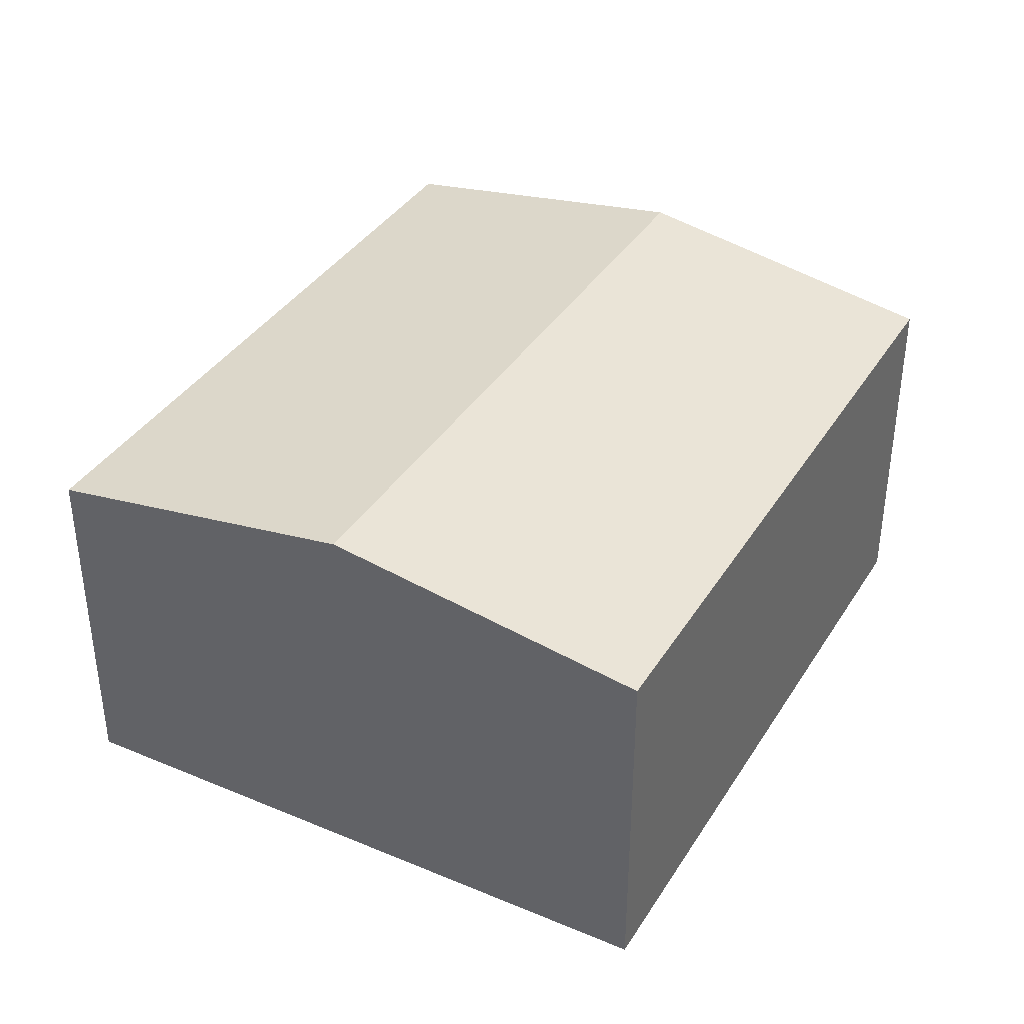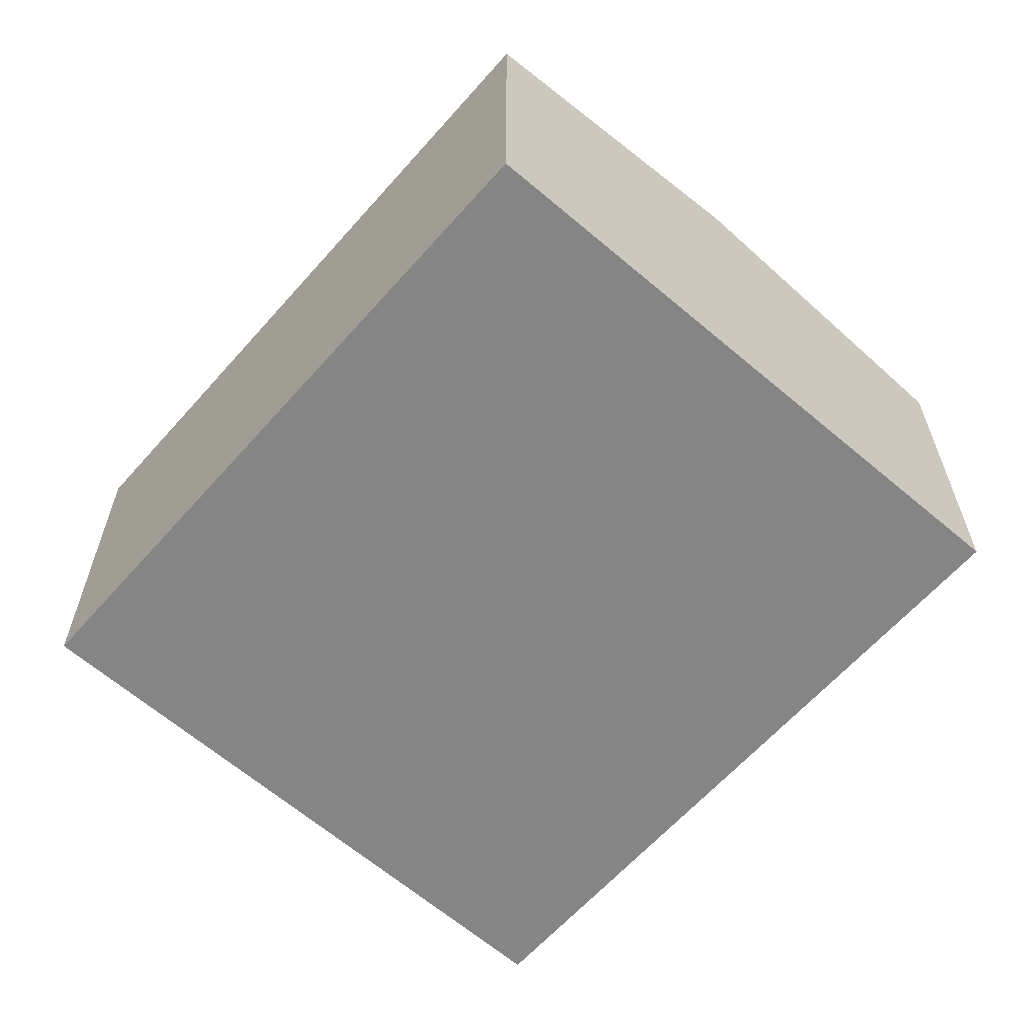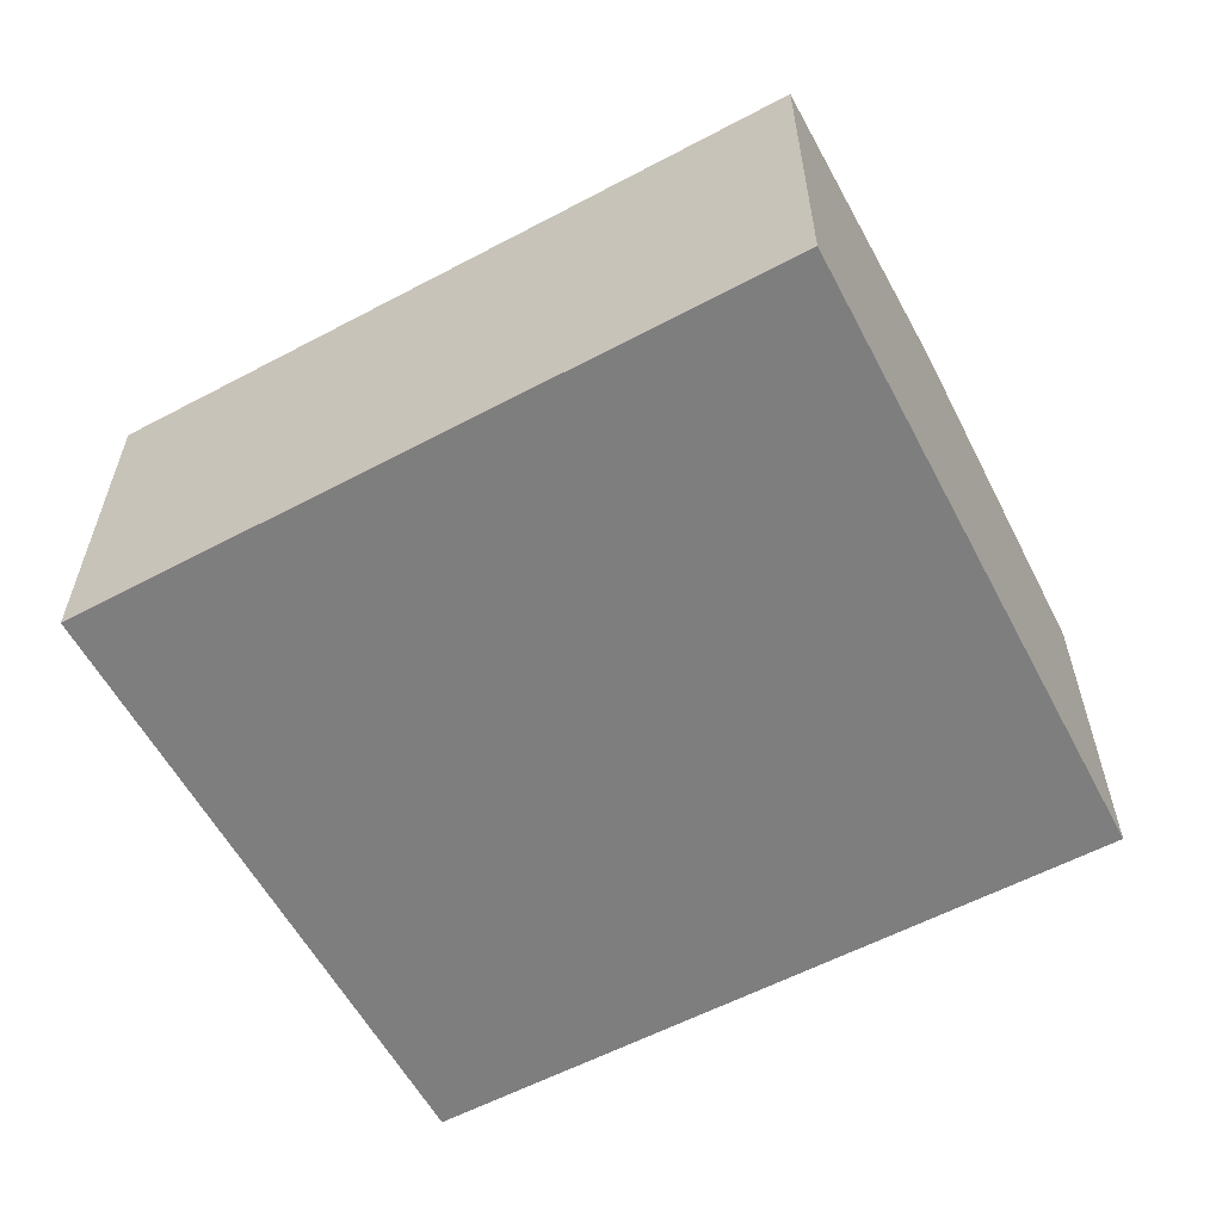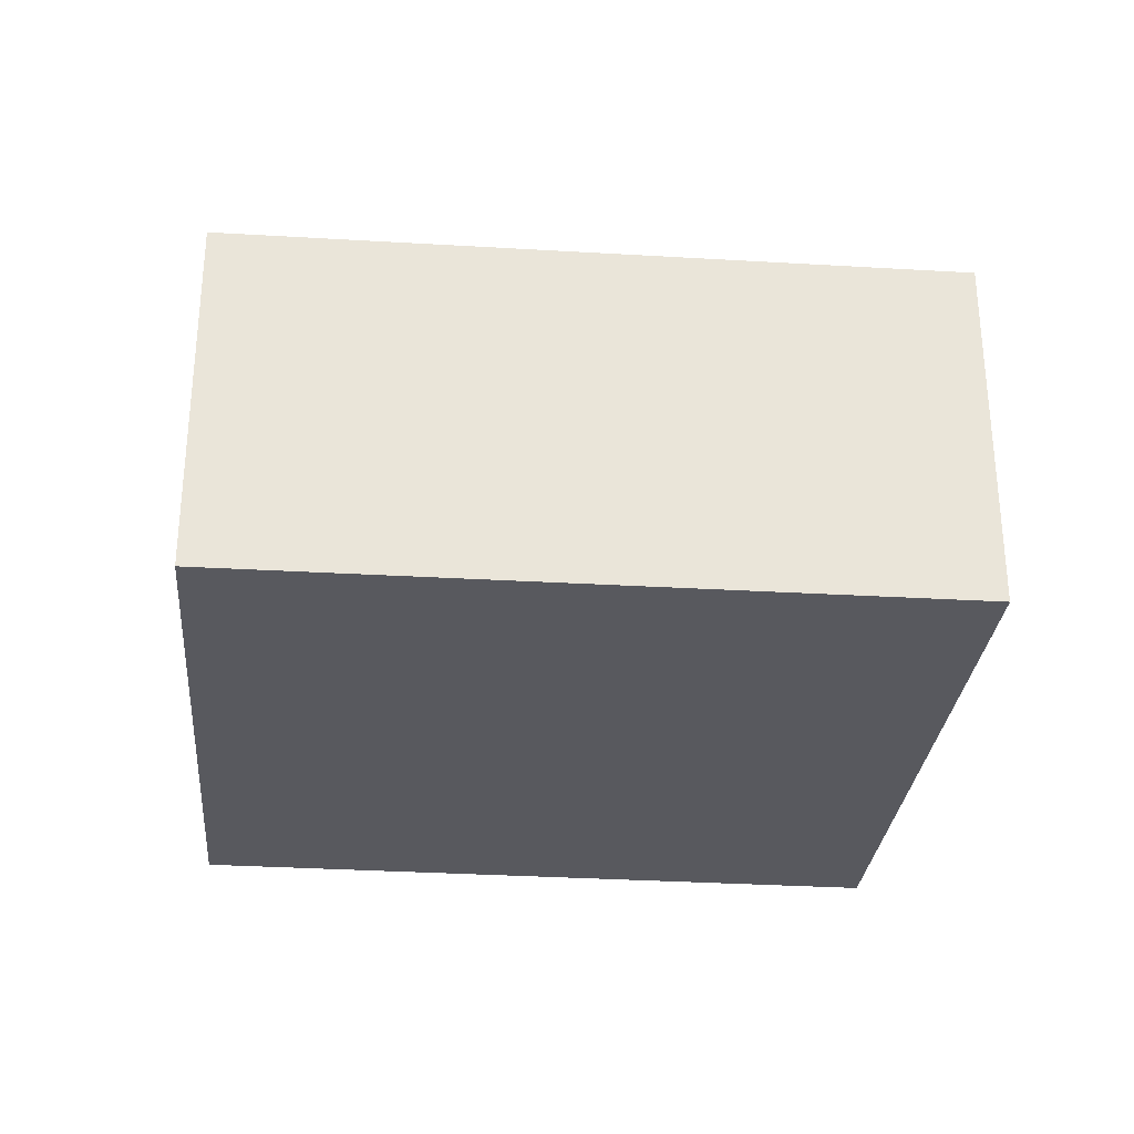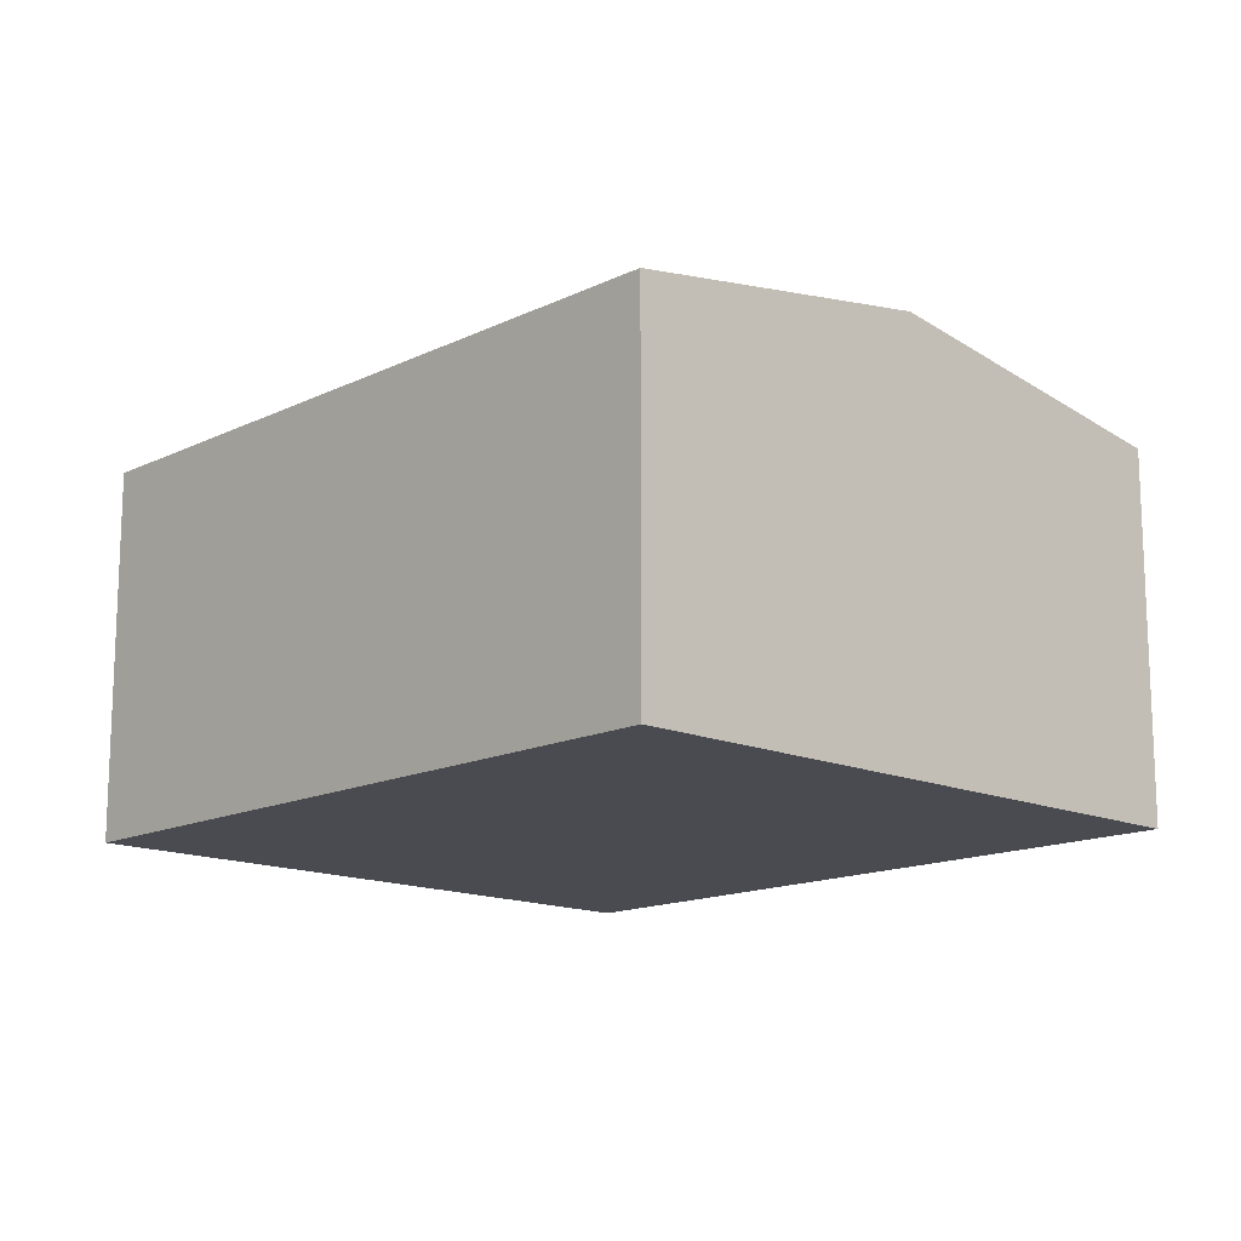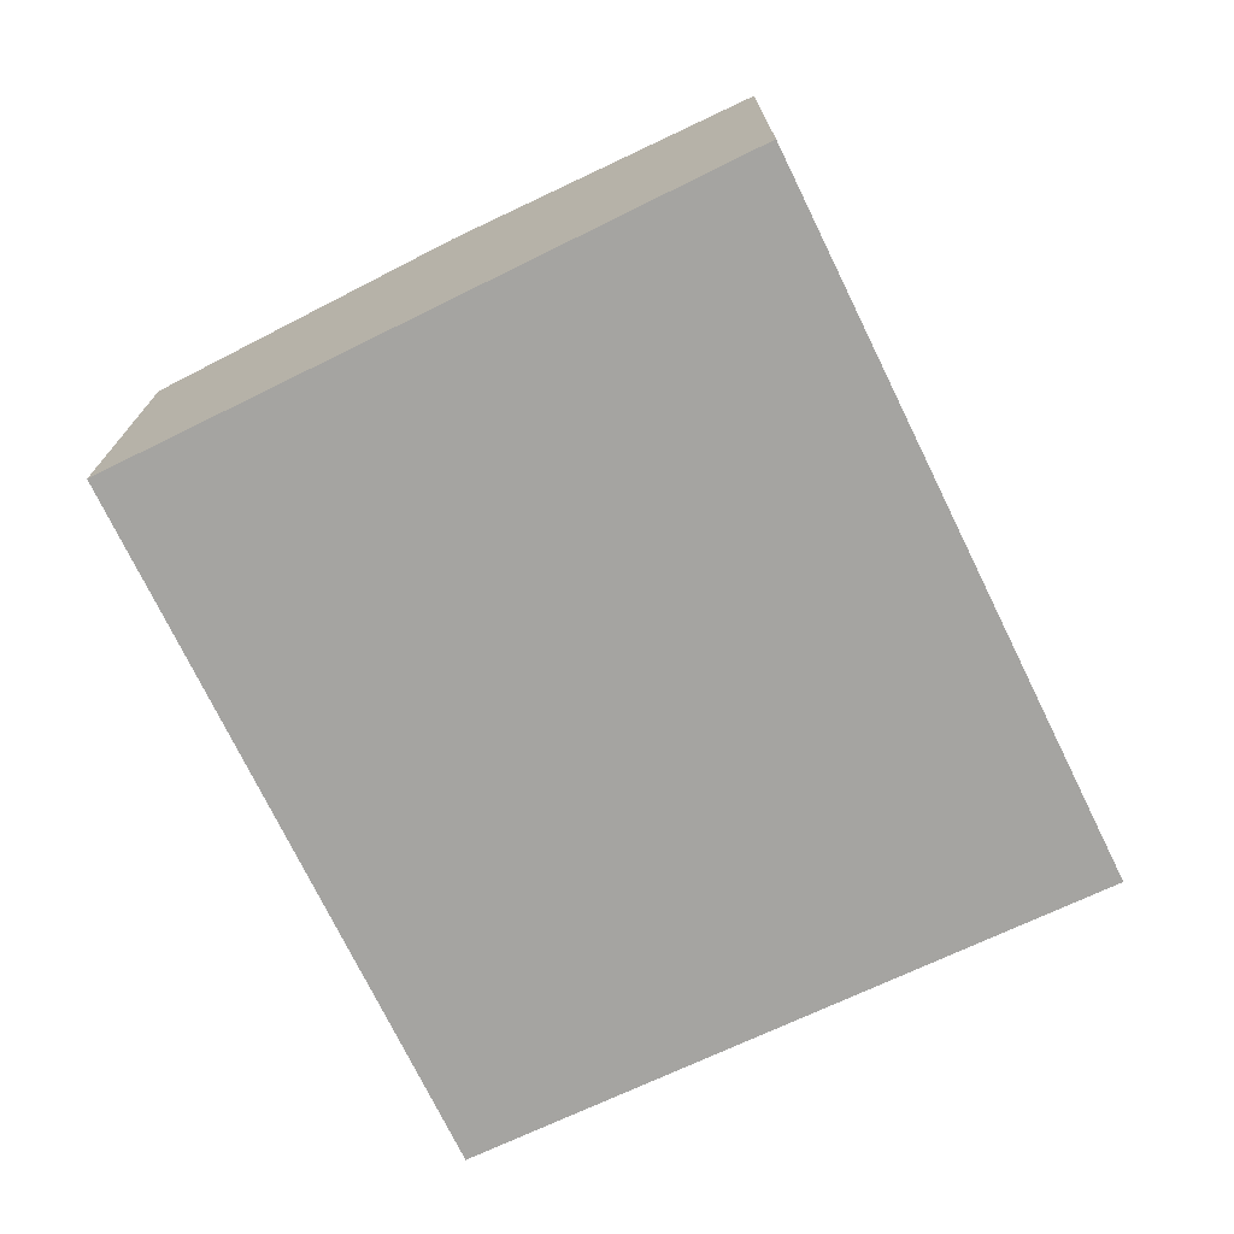
<metadata>
{"format":"obj","ext":"obj","renderer":"f3d","projection":"perspective","resolution":1024,"background":"white","views":[{"elev":38.1,"azim":135.2,"up":"+Y"},{"elev":-61.7,"azim":-114.7,"up":"+Y"},{"elev":-59.5,"azim":44.8,"up":"+Y"},{"elev":-30.3,"azim":11.3,"up":"+Y"},{"elev":-14.6,"azim":-117.2,"up":"+Y"},{"elev":-73.2,"azim":-47.7,"up":"+Y"}]}
</metadata>
<code>
v  4.352 2.29 0.599
v  0.996 2.009 3.454
v  4.887 2.009 2.324
v  0.496 2.29 1.719
v  3.814 2.008 -1.135
v  0 2.012 1.232e-16
v  0 0 0
v  0.496 -1.053e-16 1.719
v  0.996 -2.115e-16 3.454
v  4.887 -1.423e-16 2.324
v  4.352 -3.668e-17 0.599
v  3.814 6.95e-17 -1.135
g defaultobject
f 1 2 3
f 2 1 4
f 5 4 1
f 4 5 6
f 7 4 6
f 4 7 2
f 2 7 8
f 2 8 9
f 9 3 2
f 3 9 10
f 10 1 3
f 1 10 5
f 5 10 11
f 5 11 12
f 5 7 6
f 7 5 12
f 8 10 9
f 10 8 7
f 10 7 12
f 10 12 11

</code>
